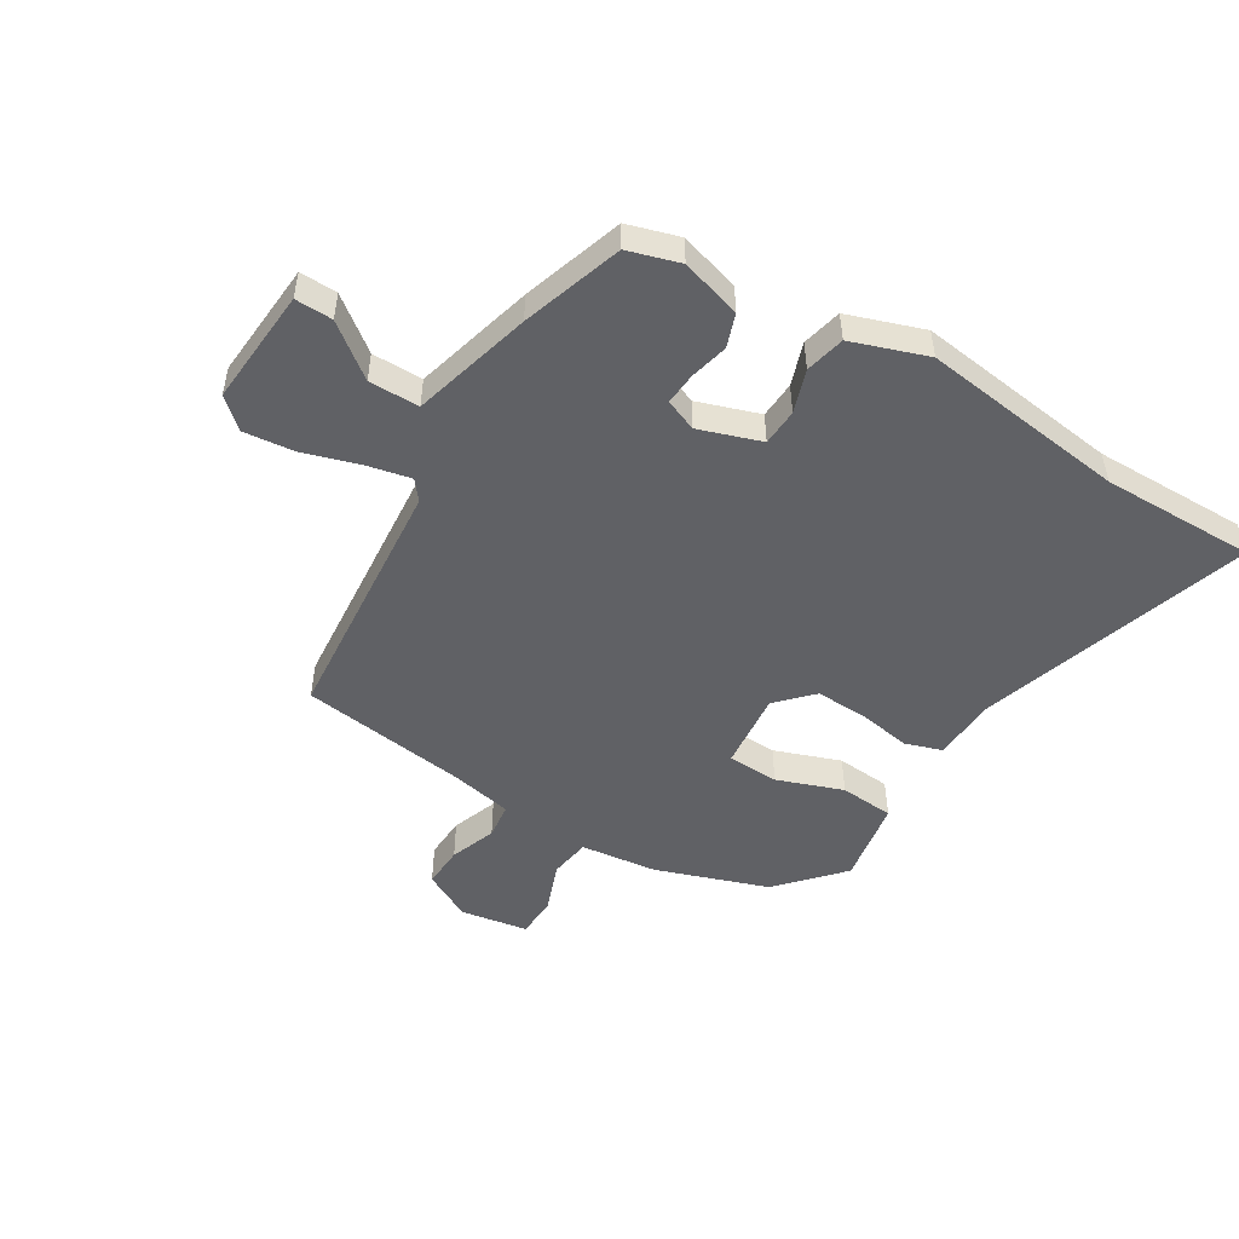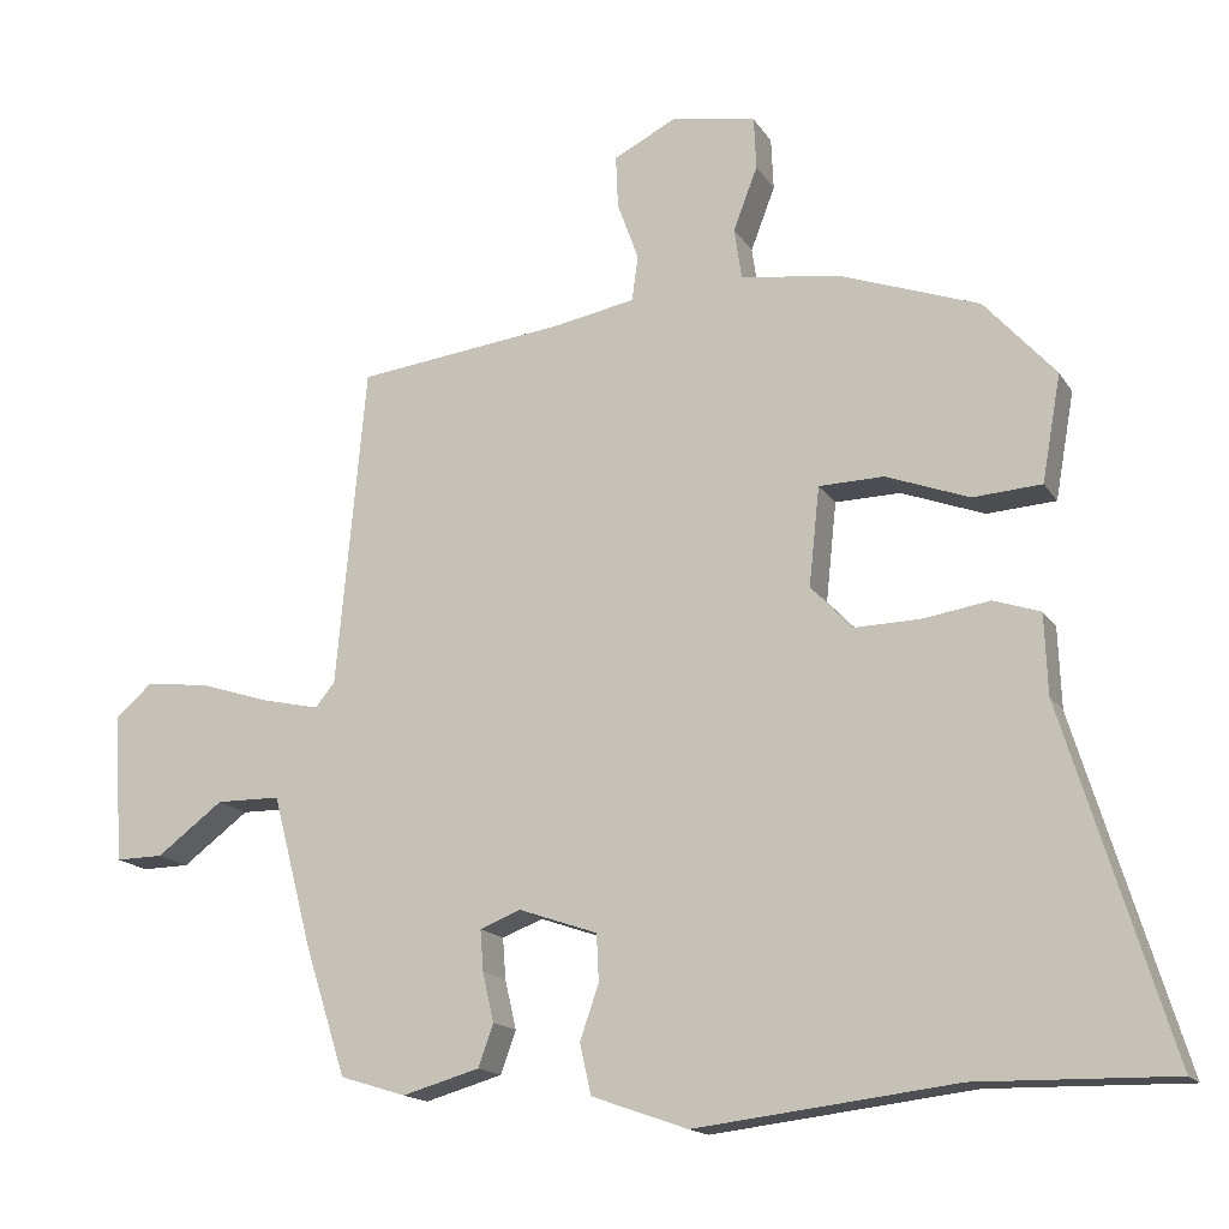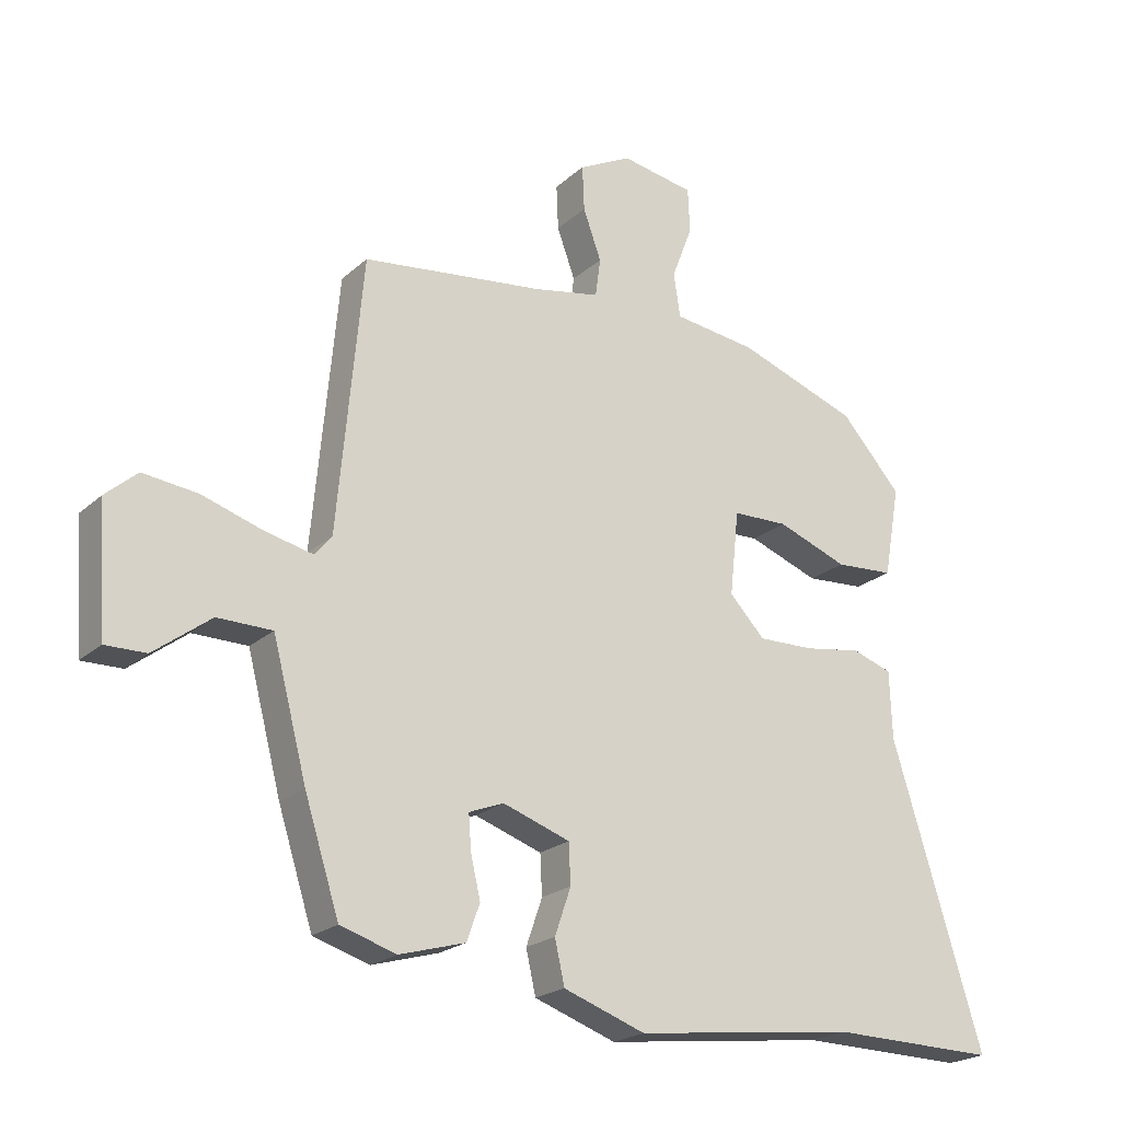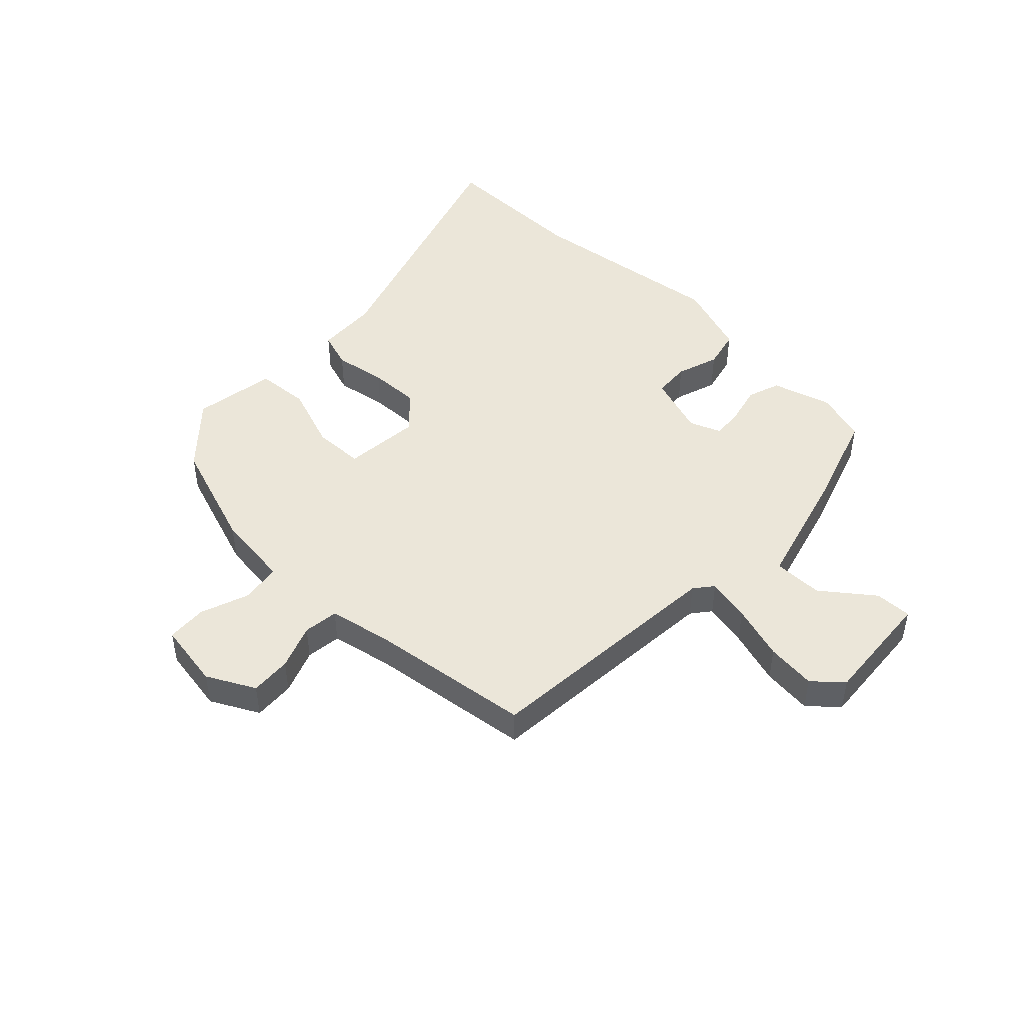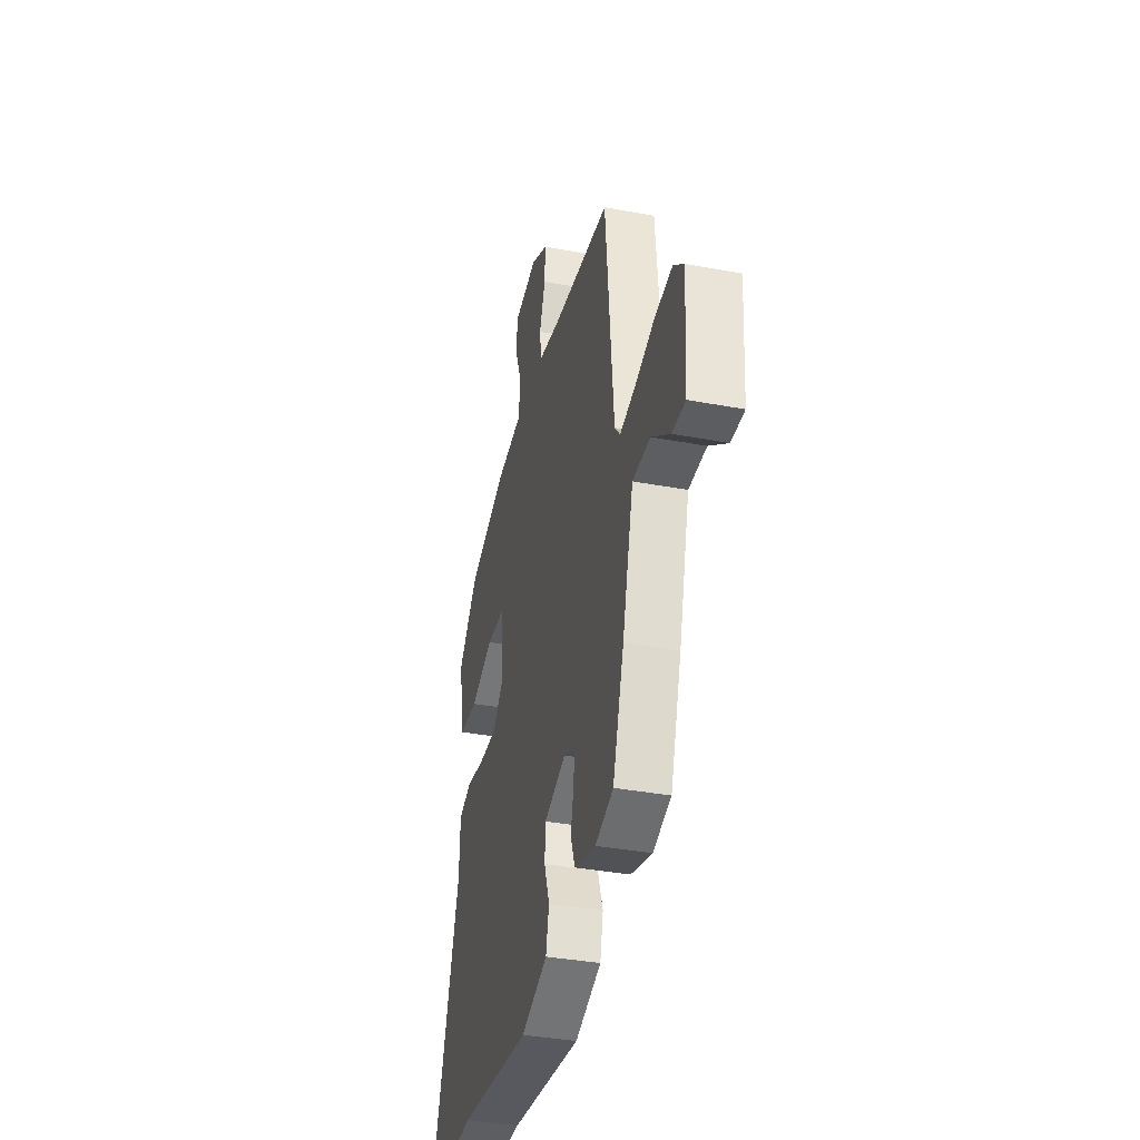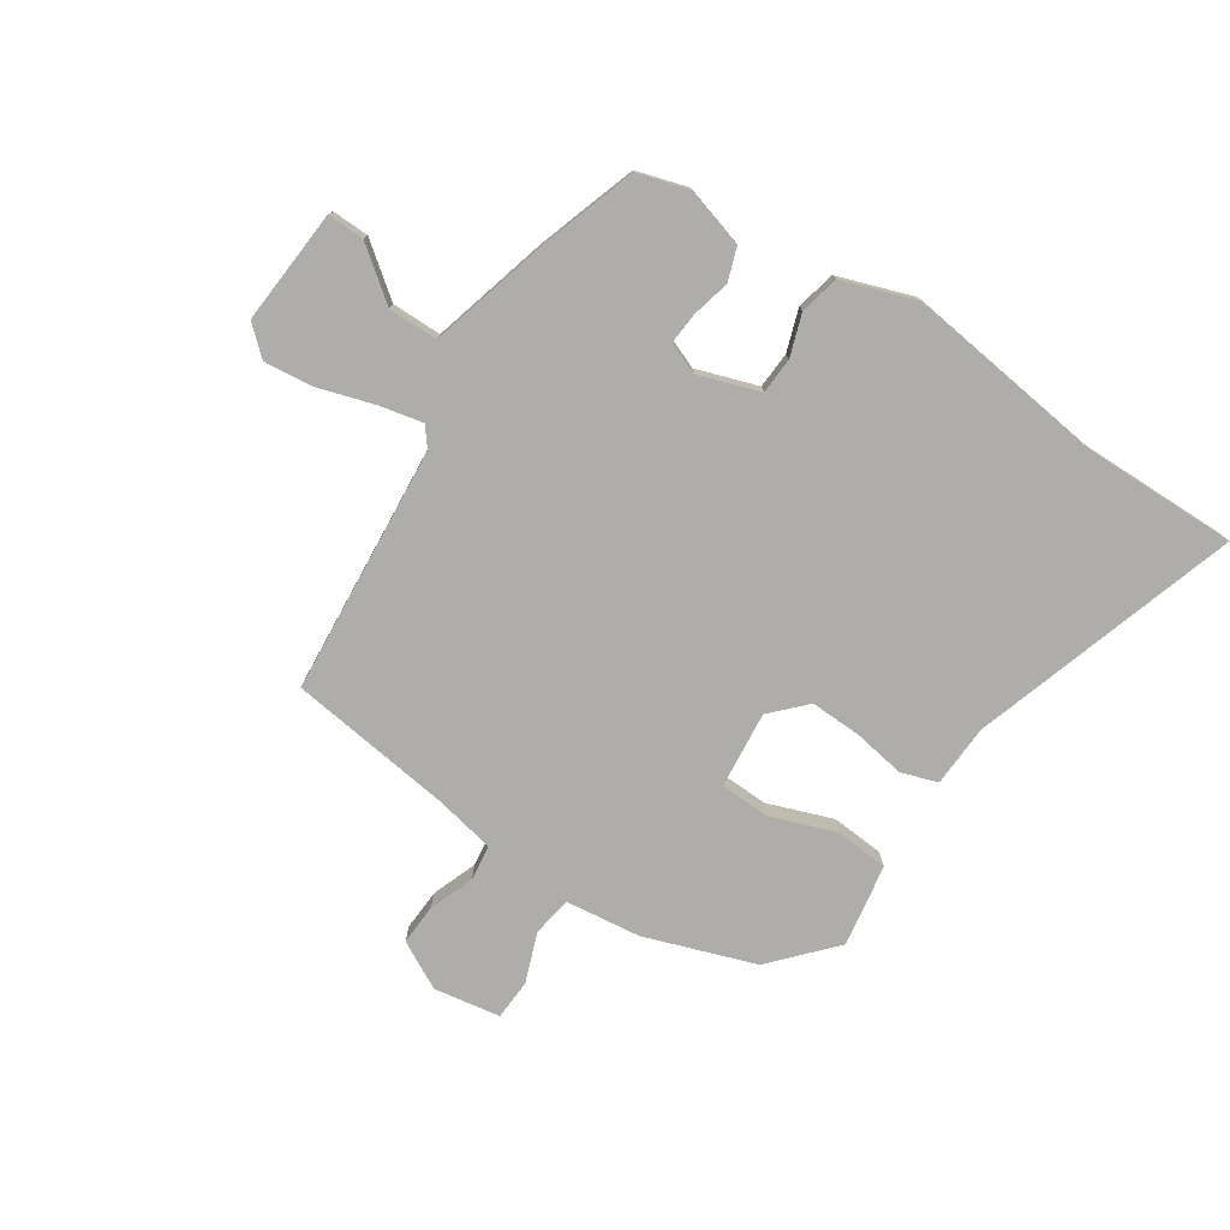
<metadata>
{"format":"obj","ext":"obj","renderer":"f3d","projection":"perspective","resolution":1024,"background":"white","views":[{"elev":-50.3,"azim":148.2,"up":"+Y"},{"elev":-16.0,"azim":-158.2,"up":"+Z"},{"elev":-21.6,"azim":146.4,"up":"+Z"},{"elev":47.2,"azim":43.2,"up":"+Y"},{"elev":-36.8,"azim":76.4,"up":"+Z"},{"elev":-77.1,"azim":146.1,"up":"+Y"}]}
</metadata>
<code>
v -0.385 0.07 0.468
v -0.198 0.07 0.535
v -0.069 0.07 0.552
v -0.059 0.07 0.62
v -0.091 0.07 0.704
v -0.088 0.07 0.773
v 0.025 0.07 0.793
v 0.107 0.07 0.751
v 0.104 0.07 0.681
v 0.076 0.07 0.604
v 0.084 0.07 0.544
v 0.189 0.07 0.524
v 0.469 0.07 0.49
v 0.508 0.07 0.066
v 0.534 0.07 0.034
v 0.609 0.07 0.051
v 0.703 0.07 0.081
v 0.788 0.07 0.091
v 0.837 0.07 0.048
v 0.824 0.07 -0.149
v 0.761 0.07 -0.148
v 0.673 0.07 -0.082
v 0.588 0.07 -0.083
v 0.535 0.07 -0.285
v 0.481 0.07 -0.454
v 0.394 0.07 -0.481
v 0.292 0.07 -0.452
v 0.272 0.07 -0.396
v 0.287 0.07 -0.331
v 0.291 0.07 -0.277
v 0.237 0.07 -0.256
v 0.133 0.07 -0.292
v 0.13 0.07 -0.354
v 0.155 0.07 -0.426
v 0.14 0.07 -0.493
v 0.013 0.07 -0.538
v -0.332 0.07 -0.497
v -0.591 0.07 -0.502
v -0.45 0.07 -0.045
v -0.446 0.07 0.061
v -0.384 0.07 0.082
v -0.295 0.07 0.068
v -0.208 0.07 0.066
v -0.153 0.07 0.124
v -0.167 0.07 0.255
v -0.253 0.07 0.257
v -0.363 0.07 0.216
v -0.454 0.07 0.222
v -0.479 0.07 0.363
v -0.385 0 0.468
v -0.198 0 0.535
v -0.069 0 0.552
v -0.059 0 0.62
v -0.091 0 0.704
v -0.088 0 0.773
v 0.025 0 0.793
v 0.107 0 0.751
v 0.104 0 0.681
v 0.076 0 0.604
v 0.084 0 0.544
v 0.189 0 0.524
v 0.469 0 0.49
v 0.508 0 0.066
v 0.534 0 0.034
v 0.609 0 0.051
v 0.703 0 0.081
v 0.788 0 0.091
v 0.837 0 0.048
v 0.824 0 -0.149
v 0.761 0 -0.148
v 0.673 0 -0.082
v 0.588 0 -0.083
v 0.535 0 -0.285
v 0.481 0 -0.454
v 0.394 0 -0.481
v 0.292 0 -0.452
v 0.272 0 -0.396
v 0.287 0 -0.331
v 0.291 0 -0.277
v 0.237 0 -0.256
v 0.133 0 -0.292
v 0.13 0 -0.354
v 0.155 0 -0.426
v 0.14 0 -0.493
v 0.013 0 -0.538
v -0.332 0 -0.497
v -0.591 0 -0.502
v -0.45 0 -0.045
v -0.446 0 0.061
v -0.384 0 0.082
v -0.295 0 0.068
v -0.208 0 0.066
v -0.153 0 0.124
v -0.167 0 0.255
v -0.253 0 0.257
v -0.363 0 0.216
v -0.454 0 0.222
v -0.479 0 0.363
f 46 47 48 49
f 45 46 49 1
f 39 40 41 42
f 37 38 39 42
f 37 42 43
f 36 37 43 44
f 33 34 35 36
f 32 33 36 44
f 26 27 28 29
f 26 29 30
f 23 24 25 26
f 23 26 30
f 19 20 21 22
f 19 22 23
f 16 17 18 19
f 15 16 19 23
f 14 15 23 30
f 12 13 14 30
f 7 8 9 10
f 7 10 11
f 4 5 6 7
f 3 4 7 11
f 45 1 2 3
f 31 32 44 45
f 12 30 31 45
f 3 11 12 45
f 98 97 96 95
f 50 98 95 94
f 91 90 89 88
f 91 88 87 86
f 92 91 86
f 93 92 86 85
f 85 84 83 82
f 93 85 82 81
f 78 77 76 75
f 79 78 75
f 75 74 73 72
f 79 75 72
f 71 70 69 68
f 72 71 68
f 68 67 66 65
f 72 68 65 64
f 79 72 64 63
f 79 63 62 61
f 59 58 57 56
f 60 59 56
f 56 55 54 53
f 60 56 53 52
f 52 51 50 94
f 94 93 81 80
f 94 80 79 61
f 94 61 60 52
f 1 50 51 2
f 2 51 52 3
f 3 52 53 4
f 4 53 54 5
f 5 54 55 6
f 6 55 56 7
f 7 56 57 8
f 8 57 58 9
f 9 58 59 10
f 10 59 60 11
f 11 60 61 12
f 12 61 62 13
f 13 62 63 14
f 14 63 64 15
f 15 64 65 16
f 16 65 66 17
f 17 66 67 18
f 18 67 68 19
f 19 68 69 20
f 20 69 70 21
f 21 70 71 22
f 22 71 72 23
f 23 72 73 24
f 24 73 74 25
f 25 74 75 26
f 26 75 76 27
f 27 76 77 28
f 28 77 78 29
f 29 78 79 30
f 30 79 80 31
f 31 80 81 32
f 32 81 82 33
f 33 82 83 34
f 34 83 84 35
f 35 84 85 36
f 36 85 86 37
f 37 86 87 38
f 38 87 88 39
f 39 88 89 40
f 40 89 90 41
f 41 90 91 42
f 42 91 92 43
f 43 92 93 44
f 44 93 94 45
f 45 94 95 46
f 46 95 96 47
f 47 96 97 48
f 48 97 98 49
f 49 98 50 1

</code>
